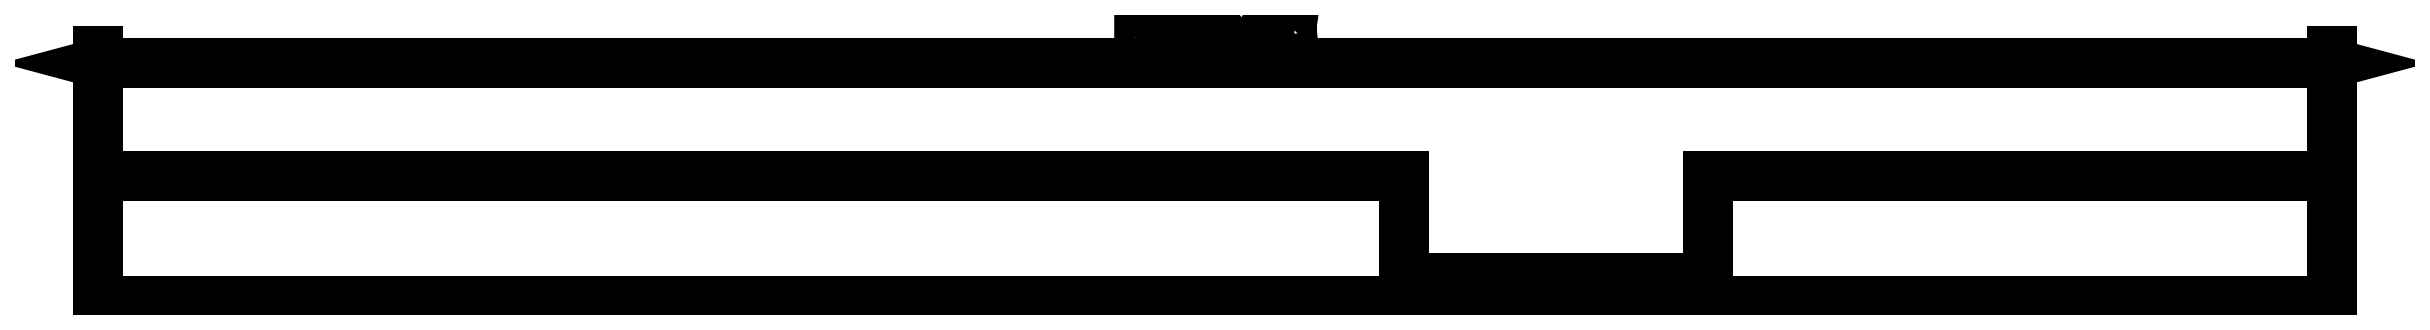
<metadata>
{"format":"dxf","ext":"dxf","renderer":"ezdxf+matplotlib","layout":"modelspace","background":"white","min_lineweight":24,"dpi":150}
</metadata>
<code>
0
SECTION
2
ENTITIES
0
POLYLINE
8
0
66
     1
10
0
20
0
30
0
70
     1
0
VERTEX
8
0
10
193.2
20
147.1
30
0
0
VERTEX
8
0
10
193.6
20
147.1
30
0
0
VERTEX
8
0
10
193.6
20
150.6
30
0
0
VERTEX
8
0
10
193.3
20
150.6
30
0
0
VERTEX
8
0
10
193.2
20
150.3
30
0
0
VERTEX
8
0
10
193
20
150.1
30
0
0
VERTEX
8
0
10
192.7
20
150
30
0
0
VERTEX
8
0
10
192.3
20
149.9
30
0
0
VERTEX
8
0
10
192.3
20
149.6
30
0
0
VERTEX
8
0
10
193.2
20
149.6
30
0
0
SEQEND
8
0
0
POLYLINE
8
0
66
     1
10
0
20
0
30
0
70
     1
0
VERTEX
8
0
10
197.3
20
147.1
30
0
0
VERTEX
8
0
10
197.7
20
147.1
30
0
0
VERTEX
8
0
10
197.7
20
147.9
30
0
0
VERTEX
8
0
10
198.2
20
147.9
30
0
0
VERTEX
8
0
10
198.2
20
148.3
30
0
0
VERTEX
8
0
10
197.7
20
148.3
30
0
0
VERTEX
8
0
10
197.7
20
150.5
30
0
0
VERTEX
8
0
10
197.3
20
150.5
30
0
0
VERTEX
8
0
10
195.7
20
148.4
30
0
0
VERTEX
8
0
10
195.7
20
147.9
30
0
0
VERTEX
8
0
10
197.3
20
147.9
30
0
0
SEQEND
8
0
0
POLYLINE
8
0
66
     1
10
0
20
0
30
0
70
     1
0
VERTEX
8
0
10
196.2
20
148.3
30
0
0
VERTEX
8
0
10
197.3
20
149.9
30
0
0
VERTEX
8
0
10
197.3
20
148.3
30
0
0
SEQEND
8
0
0
POLYLINE
8
0
66
     1
10
0
20
0
30
0
70
     1
0
VERTEX
8
0
10
199.5
20
147.1
30
0
0
VERTEX
8
0
10
201.9
20
147.1
30
0
0
VERTEX
8
0
10
201.9
20
147.5
30
0
0
VERTEX
8
0
10
200
20
147.5
30
0
0
VERTEX
8
0
10
200.1
20
147.7
30
0
0
VERTEX
8
0
10
200.3
20
147.9
30
0
0
VERTEX
8
0
10
200.8
20
148.3
30
0
0
VERTEX
8
0
10
201.1
20
148.4
30
0
0
VERTEX
8
0
10
201.5
20
148.7
30
0
0
VERTEX
8
0
10
201.7
20
148.9
30
0
0
VERTEX
8
0
10
201.9
20
149.2
30
0
0
VERTEX
8
0
10
201.9
20
149.6
30
0
0
VERTEX
8
0
10
201.8
20
150
30
0
0
VERTEX
8
0
10
201.6
20
150.3
30
0
0
VERTEX
8
0
10
201.2
20
150.5
30
0
0
VERTEX
8
0
10
200.7
20
150.6
30
0
0
VERTEX
8
0
10
200.3
20
150.5
30
0
0
VERTEX
8
0
10
199.9
20
150.3
30
0
0
VERTEX
8
0
10
199.7
20
149.9
30
0
0
VERTEX
8
0
10
199.6
20
149.4
30
0
0
VERTEX
8
0
10
199.6
20
149.3
30
0
0
VERTEX
8
0
10
200
20
149.3
30
0
0
VERTEX
8
0
10
200
20
149.4
30
0
0
VERTEX
8
0
10
200.1
20
149.7
30
0
0
VERTEX
8
0
10
200.2
20
150
30
0
0
VERTEX
8
0
10
200.4
20
150.1
30
0
0
VERTEX
8
0
10
200.7
20
150.2
30
0
0
VERTEX
8
0
10
201
20
150.1
30
0
0
VERTEX
8
0
10
201.2
20
150
30
0
0
VERTEX
8
0
10
201.4
20
149.8
30
0
0
VERTEX
8
0
10
201.4
20
149.6
30
0
0
VERTEX
8
0
10
201.4
20
149.3
30
0
0
VERTEX
8
0
10
201.3
20
149.1
30
0
0
VERTEX
8
0
10
201.1
20
149
30
0
0
VERTEX
8
0
10
200.9
20
148.8
30
0
0
VERTEX
8
0
10
200.6
20
148.6
30
0
0
VERTEX
8
0
10
200.1
20
148.3
30
0
0
VERTEX
8
0
10
199.8
20
148
30
0
0
VERTEX
8
0
10
199.6
20
147.6
30
0
0
VERTEX
8
0
10
199.5
20
147.1
30
0
0
SEQEND
8
0
0
POLYLINE
8
0
66
     1
10
0
20
0
30
0
70
     1
0
VERTEX
8
0
10
203.8
20
149
30
0
0
VERTEX
8
0
10
203.6
20
148.8
30
0
0
VERTEX
8
0
10
203.4
20
148.6
30
0
0
VERTEX
8
0
10
203.3
20
148.4
30
0
0
VERTEX
8
0
10
203.3
20
148.1
30
0
0
VERTEX
8
0
10
203.3
20
147.6
30
0
0
VERTEX
8
0
10
203.6
20
147.3
30
0
0
VERTEX
8
0
10
203.9
20
147.1
30
0
0
VERTEX
8
0
10
204.5
20
147
30
0
0
VERTEX
8
0
10
205
20
147.1
30
0
0
VERTEX
8
0
10
205.4
20
147.3
30
0
0
VERTEX
8
0
10
205.6
20
147.6
30
0
0
VERTEX
8
0
10
205.7
20
148.1
30
0
0
VERTEX
8
0
10
205.6
20
148.4
30
0
0
VERTEX
8
0
10
205.5
20
148.6
30
0
0
VERTEX
8
0
10
205.3
20
148.8
30
0
0
VERTEX
8
0
10
205.1
20
149
30
0
0
VERTEX
8
0
10
205.3
20
149.1
30
0
0
VERTEX
8
0
10
205.4
20
149.2
30
0
0
VERTEX
8
0
10
205.5
20
149.4
30
0
0
VERTEX
8
0
10
205.5
20
149.7
30
0
0
VERTEX
8
0
10
205.5
20
150.1
30
0
0
VERTEX
8
0
10
205.3
20
150.3
30
0
0
VERTEX
8
0
10
204.9
20
150.5
30
0
0
VERTEX
8
0
10
204.5
20
150.6
30
0
0
VERTEX
8
0
10
204
20
150.5
30
0
0
VERTEX
8
0
10
203.7
20
150.3
30
0
0
VERTEX
8
0
10
203.4
20
150.1
30
0
0
VERTEX
8
0
10
203.4
20
149.7
30
0
0
VERTEX
8
0
10
203.4
20
149.4
30
0
0
VERTEX
8
0
10
203.5
20
149.2
30
0
0
SEQEND
8
0
0
POLYLINE
8
0
66
     1
10
0
20
0
30
0
70
     1
0
VERTEX
8
0
10
203.7
20
148.1
30
0
0
VERTEX
8
0
10
203.8
20
148.4
30
0
0
VERTEX
8
0
10
203.9
20
148.6
30
0
0
VERTEX
8
0
10
204.2
20
148.7
30
0
0
VERTEX
8
0
10
204.5
20
148.7
30
0
0
VERTEX
8
0
10
204.8
20
148.7
30
0
0
VERTEX
8
0
10
205
20
148.6
30
0
0
VERTEX
8
0
10
205.1
20
148.4
30
0
0
VERTEX
8
0
10
205.2
20
148.1
30
0
0
VERTEX
8
0
10
205.1
20
147.8
30
0
0
VERTEX
8
0
10
205
20
147.6
30
0
0
VERTEX
8
0
10
204.8
20
147.4
30
0
0
VERTEX
8
0
10
204.5
20
147.4
30
0
0
VERTEX
8
0
10
204.2
20
147.4
30
0
0
VERTEX
8
0
10
203.9
20
147.6
30
0
0
VERTEX
8
0
10
203.8
20
147.8
30
0
0
SEQEND
8
0
0
POLYLINE
8
0
66
     1
10
0
20
0
30
0
70
     1
0
VERTEX
8
0
10
203.9
20
149.7
30
0
0
VERTEX
8
0
10
203.9
20
149.9
30
0
0
VERTEX
8
0
10
204
20
150
30
0
0
VERTEX
8
0
10
204.2
20
150.2
30
0
0
VERTEX
8
0
10
204.5
20
150.2
30
0
0
VERTEX
8
0
10
204.7
20
150.2
30
0
0
VERTEX
8
0
10
204.9
20
150
30
0
0
VERTEX
8
0
10
205
20
149.9
30
0
0
VERTEX
8
0
10
205.1
20
149.7
30
0
0
VERTEX
8
0
10
205
20
149.4
30
0
0
VERTEX
8
0
10
204.9
20
149.3
30
0
0
VERTEX
8
0
10
204.7
20
149.1
30
0
0
VERTEX
8
0
10
204.5
20
149.1
30
0
0
VERTEX
8
0
10
204.2
20
149.1
30
0
0
VERTEX
8
0
10
204
20
149.3
30
0
0
VERTEX
8
0
10
203.9
20
149.4
30
0
0
SEQEND
8
0
0
POLYLINE
8
0
66
     1
10
0
20
0
30
0
70
     1
0
VERTEX
8
0
10
207.9
20
147.1
30
0
0
VERTEX
8
0
10
208.5
20
147.1
30
0
0
VERTEX
8
0
10
208.5
20
147.8
30
0
0
VERTEX
8
0
10
207.9
20
147.8
30
0
0
SEQEND
8
0
0
POLYLINE
8
0
66
     1
10
0
20
0
30
0
70
     1
0
VERTEX
8
0
10
212.2
20
147.1
30
0
0
VERTEX
8
0
10
212.7
20
147.1
30
0
0
VERTEX
8
0
10
212.7
20
147.9
30
0
0
VERTEX
8
0
10
213.2
20
147.9
30
0
0
VERTEX
8
0
10
213.2
20
148.3
30
0
0
VERTEX
8
0
10
212.7
20
148.3
30
0
0
VERTEX
8
0
10
212.7
20
150.5
30
0
0
VERTEX
8
0
10
212.2
20
150.5
30
0
0
VERTEX
8
0
10
210.7
20
148.4
30
0
0
VERTEX
8
0
10
210.7
20
147.9
30
0
0
VERTEX
8
0
10
212.2
20
147.9
30
0
0
SEQEND
8
0
0
POLYLINE
8
0
66
     1
10
0
20
0
30
0
70
     1
0
VERTEX
8
0
10
211.1
20
148.3
30
0
0
VERTEX
8
0
10
212.2
20
149.9
30
0
0
VERTEX
8
0
10
212.2
20
148.3
30
0
0
SEQEND
8
0
0
POLYLINE
8
0
66
     1
10
0
20
0
30
0
70
     1
0
VERTEX
8
0
10
214.5
20
147.9
30
0
0
VERTEX
8
0
10
214.5
20
147.5
30
0
0
VERTEX
8
0
10
214.8
20
147.2
30
0
0
VERTEX
8
0
10
215.1
20
147
30
0
0
VERTEX
8
0
10
215.5
20
147
30
0
0
VERTEX
8
0
10
215.8
20
147
30
0
0
VERTEX
8
0
10
216.1
20
147.1
30
0
0
VERTEX
8
0
10
216.3
20
147.3
30
0
0
VERTEX
8
0
10
216.5
20
147.5
30
0
0
VERTEX
8
0
10
216.7
20
147.8
30
0
0
VERTEX
8
0
10
216.8
20
148.1
30
0
0
VERTEX
8
0
10
216.9
20
148.5
30
0
0
VERTEX
8
0
10
216.9
20
148.9
30
0
0
VERTEX
8
0
10
216.8
20
149.7
30
0
0
VERTEX
8
0
10
216.6
20
150.2
30
0
0
VERTEX
8
0
10
216.2
20
150.5
30
0
0
VERTEX
8
0
10
215.6
20
150.6
30
0
0
VERTEX
8
0
10
215.1
20
150.5
30
0
0
VERTEX
8
0
10
214.8
20
150.3
30
0
0
VERTEX
8
0
10
214.5
20
149.9
30
0
0
VERTEX
8
0
10
214.4
20
149.4
30
0
0
VERTEX
8
0
10
214.5
20
148.9
30
0
0
VERTEX
8
0
10
214.7
20
148.6
30
0
0
VERTEX
8
0
10
215.1
20
148.3
30
0
0
VERTEX
8
0
10
215.5
20
148.3
30
0
0
VERTEX
8
0
10
216
20
148.4
30
0
0
VERTEX
8
0
10
216.4
20
148.7
30
0
0
VERTEX
8
0
10
216.3
20
148.1
30
0
0
VERTEX
8
0
10
216.1
20
147.7
30
0
0
VERTEX
8
0
10
215.9
20
147.5
30
0
0
VERTEX
8
0
10
215.6
20
147.4
30
0
0
VERTEX
8
0
10
215.3
20
147.4
30
0
0
VERTEX
8
0
10
215.1
20
147.5
30
0
0
VERTEX
8
0
10
215
20
147.7
30
0
0
VERTEX
8
0
10
214.9
20
147.9
30
0
0
SEQEND
8
0
0
POLYLINE
8
0
66
     1
10
0
20
0
30
0
70
     1
0
VERTEX
8
0
10
214.9
20
149.4
30
0
0
VERTEX
8
0
10
215
20
149.7
30
0
0
VERTEX
8
0
10
215.1
20
150
30
0
0
VERTEX
8
0
10
215.3
20
150.1
30
0
0
VERTEX
8
0
10
215.6
20
150.2
30
0
0
VERTEX
8
0
10
215.9
20
150.1
30
0
0
VERTEX
8
0
10
216.1
20
150
30
0
0
VERTEX
8
0
10
216.3
20
149.7
30
0
0
VERTEX
8
0
10
216.3
20
149.4
30
0
0
VERTEX
8
0
10
216.3
20
149.1
30
0
0
VERTEX
8
0
10
216.1
20
148.9
30
0
0
VERTEX
8
0
10
215.9
20
148.7
30
0
0
VERTEX
8
0
10
215.6
20
148.7
30
0
0
VERTEX
8
0
10
215.3
20
148.7
30
0
0
VERTEX
8
0
10
215.1
20
148.9
30
0
0
VERTEX
8
0
10
215
20
149.1
30
0
0
SEQEND
8
0
0
LINE
8
0
10
25.9
20
129
30
0
11
25.9
21
147.1
31
0
0
LINE
8
0
10
383
20
129
30
0
11
383
21
147.1
31
0
0
POLYLINE
8
0
66
     1
10
0
20
0
30
0
0
VERTEX
8
0
10
27.83
20
145.6
30
0
0
VERTEX
8
0
10
25.9
20
145.1
30
0
0
VERTEX
8
0
10
27.83
20
144.6
30
0
0
SEQEND
8
0
0
POLYLINE
8
0
66
     1
10
0
20
0
30
0
0
VERTEX
8
0
10
381.1
20
144.6
30
0
0
VERTEX
8
0
10
383
20
145.1
30
0
0
VERTEX
8
0
10
381.1
20
145.6
30
0
0
SEQEND
8
0
0
LINE
8
0
10
25.9
20
145.1
30
0
11
383
21
145.1
31
0
0
LINE
8
0
10
314.1
20
107
30
0
11
383
21
107
31
0
0
LINE
8
0
10
383
20
107
30
0
11
383
21
127
31
0
0
LINE
8
0
10
314.1
20
127
30
0
11
383
21
127
31
0
0
LINE
8
0
10
313.1
20
127
30
0
11
314.1
21
127
31
0
0
LINE
8
0
10
313.1
20
127
30
0
11
283.4
21
127
31
0
0
LINE
8
0
10
135.8
20
107
30
0
11
134.8
21
107
31
0
0
LINE
8
0
10
135.8
20
127
30
0
11
134.8
21
127
31
0
0
LINE
8
0
10
134.8
20
127
30
0
11
25.9
21
127
31
0
0
LINE
8
0
10
25.9
20
127
30
0
11
25.9
21
107
31
0
0
LINE
8
0
10
134.8
20
107
30
0
11
25.9
21
107
31
0
0
LINE
8
0
10
203.8
20
127
30
0
11
135.8
21
127
31
0
0
LINE
8
0
10
203.8
20
107
30
0
11
135.8
21
107
31
0
0
LINE
8
0
10
204.9
20
107
30
0
11
203.8
21
107
31
0
0
LINE
8
0
10
204.9
20
127
30
0
11
203.8
21
127
31
0
0
LINE
8
0
10
313.1
20
107
30
0
11
204.9
21
107
31
0
0
LINE
8
0
10
234.6
20
127
30
0
11
234.6
21
110.7
31
0
0
LINE
8
0
10
234.6
20
127
30
0
11
204.9
21
127
31
0
0
LINE
8
0
10
283.4
20
110.7
30
0
11
283.4
21
127
31
0
0
LINE
8
0
10
234.6
20
110.7
30
0
11
283.4
21
110.7
31
0
0
LINE
8
0
10
313.1
20
107
30
0
11
314.1
21
107
31
0
0
VIEWPORT
8
0
10
0
20
0
30
0
40
1000
41
1000
68
     1
69
     1
12
0
22
0
13
0
23
0
14
1
24
1
15
1
25
1
16
0
26
0
36
1
17
0
27
0
37
0
42
50
43
0
44
0
45
1000
50
0
51
0
72
   100
90
        0
1

281
     0
71
     0
74
     1
110
0
120
0
130
0
111
1
121
0
131
0
112
0
122
1
132
0
79
     0
146
0
170
     0
61
     5
292
     1
282
     1
141
0
142
0
63
   256
0
ENDSEC
0
EOF

</code>
